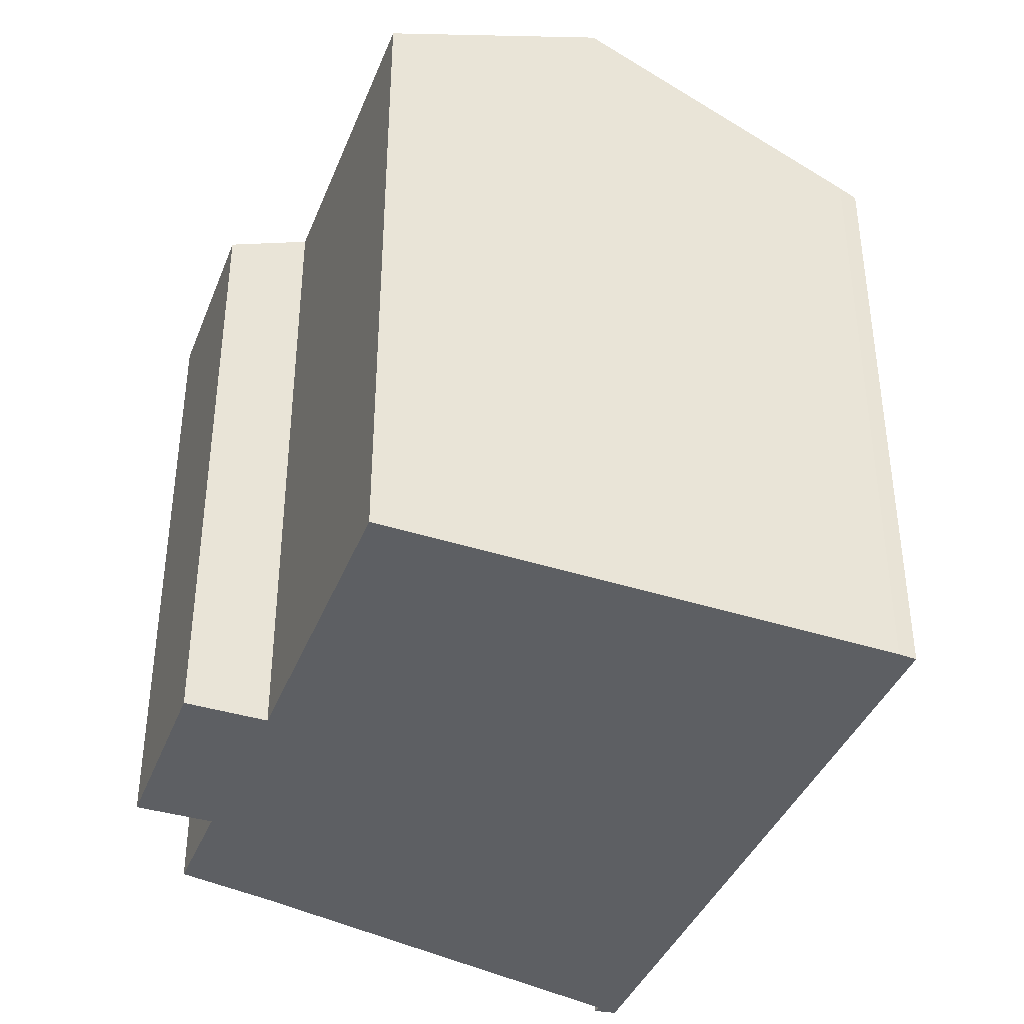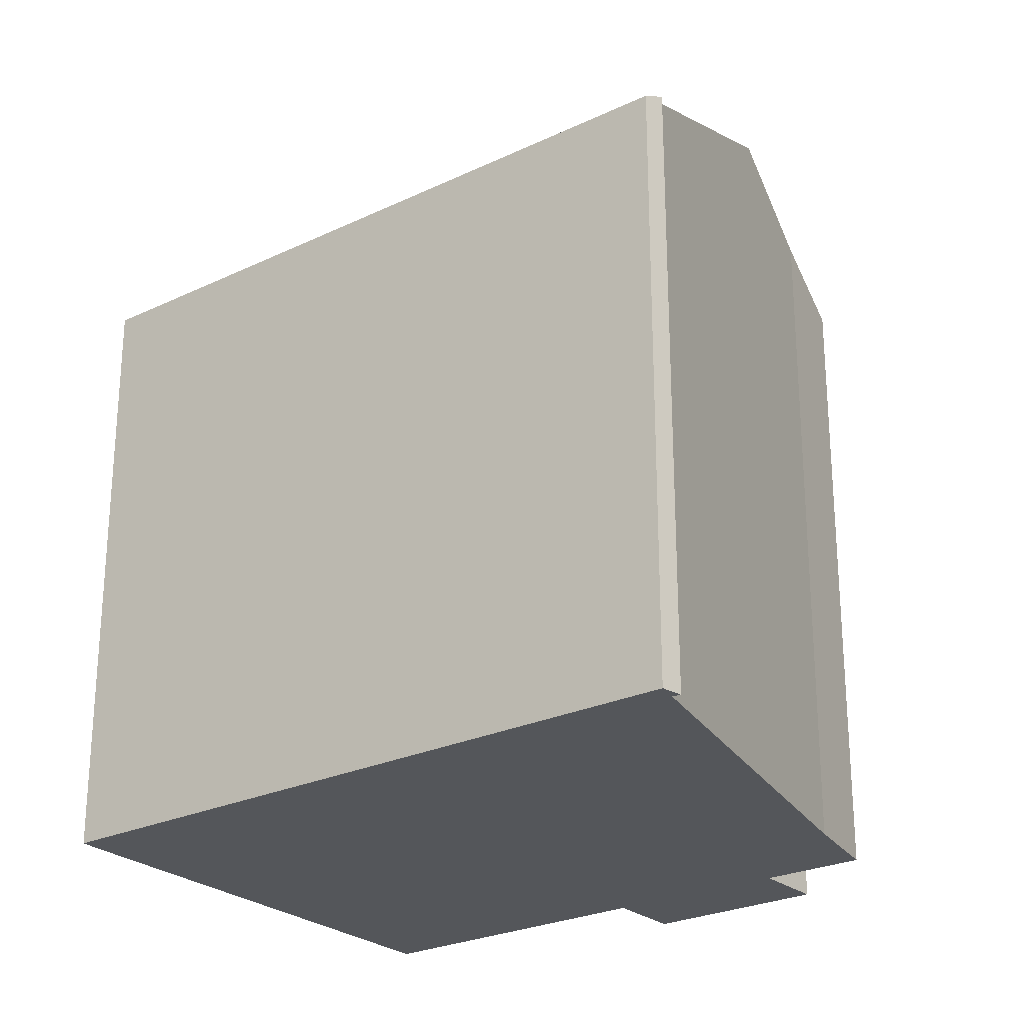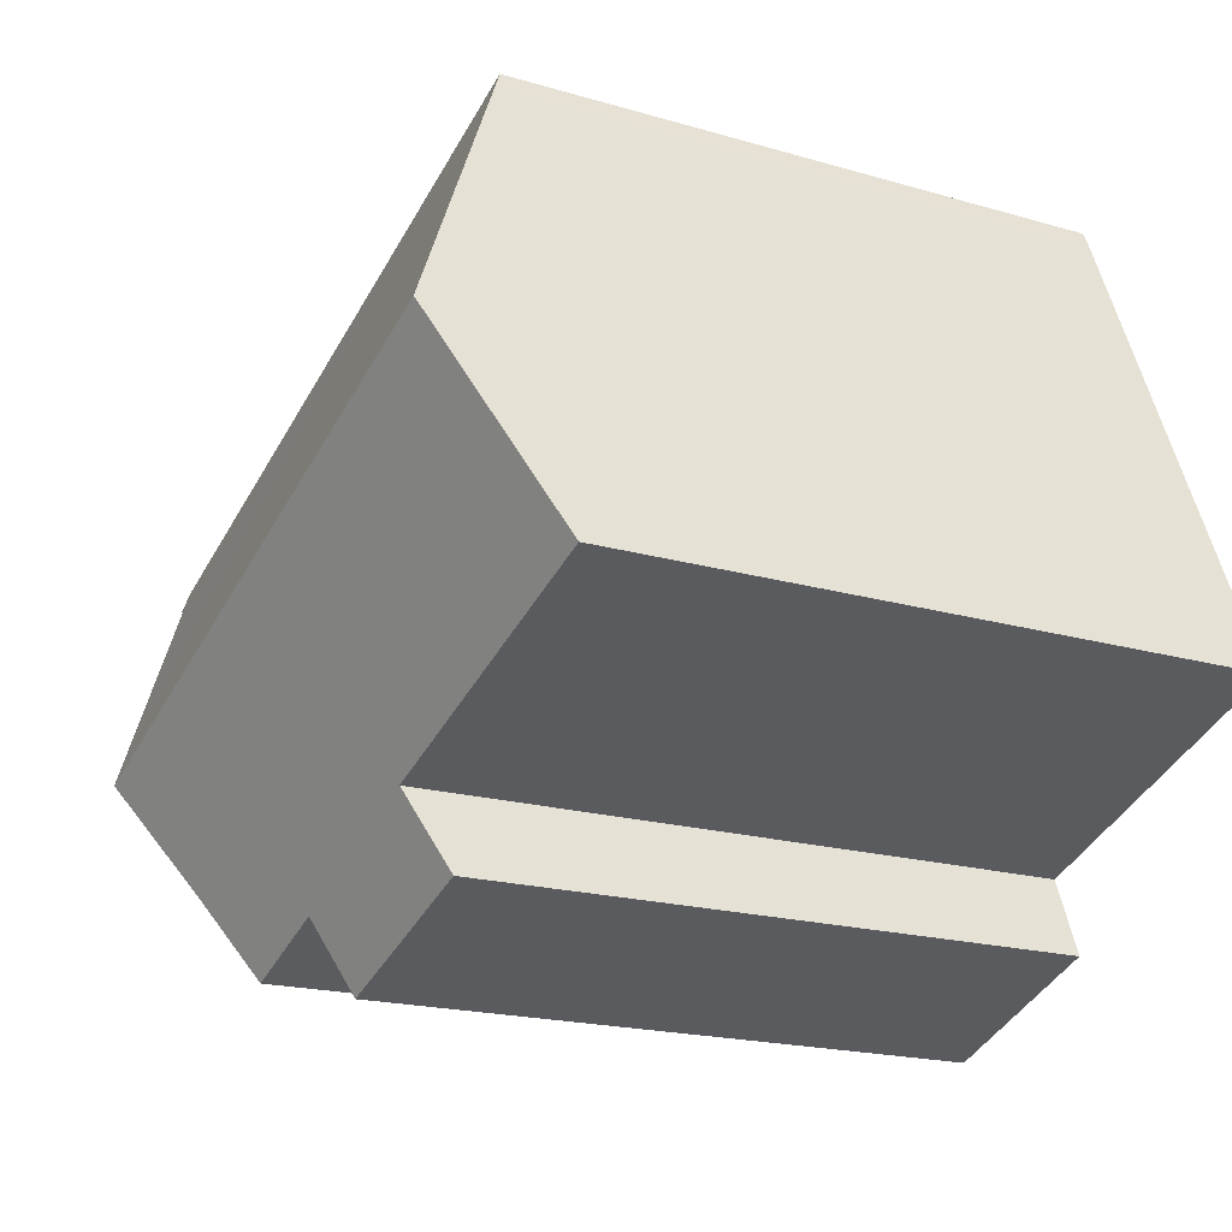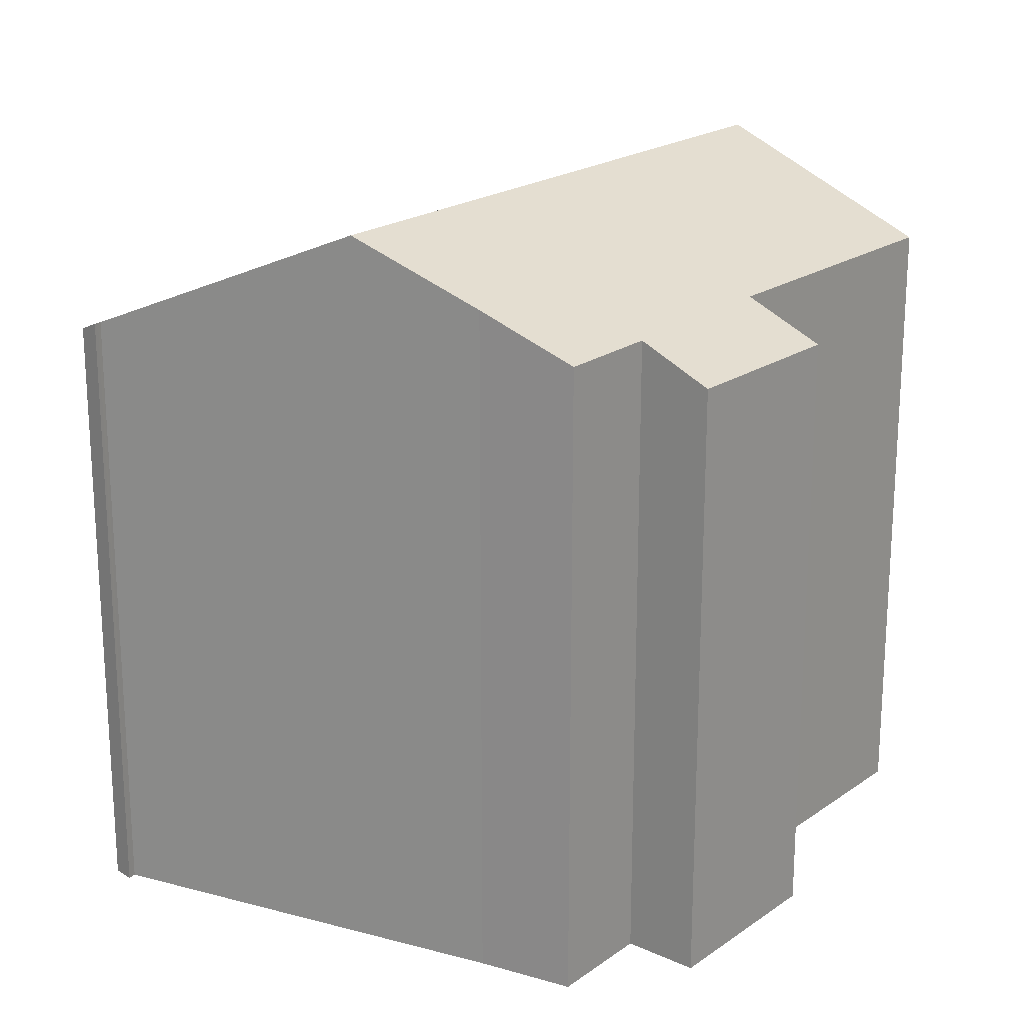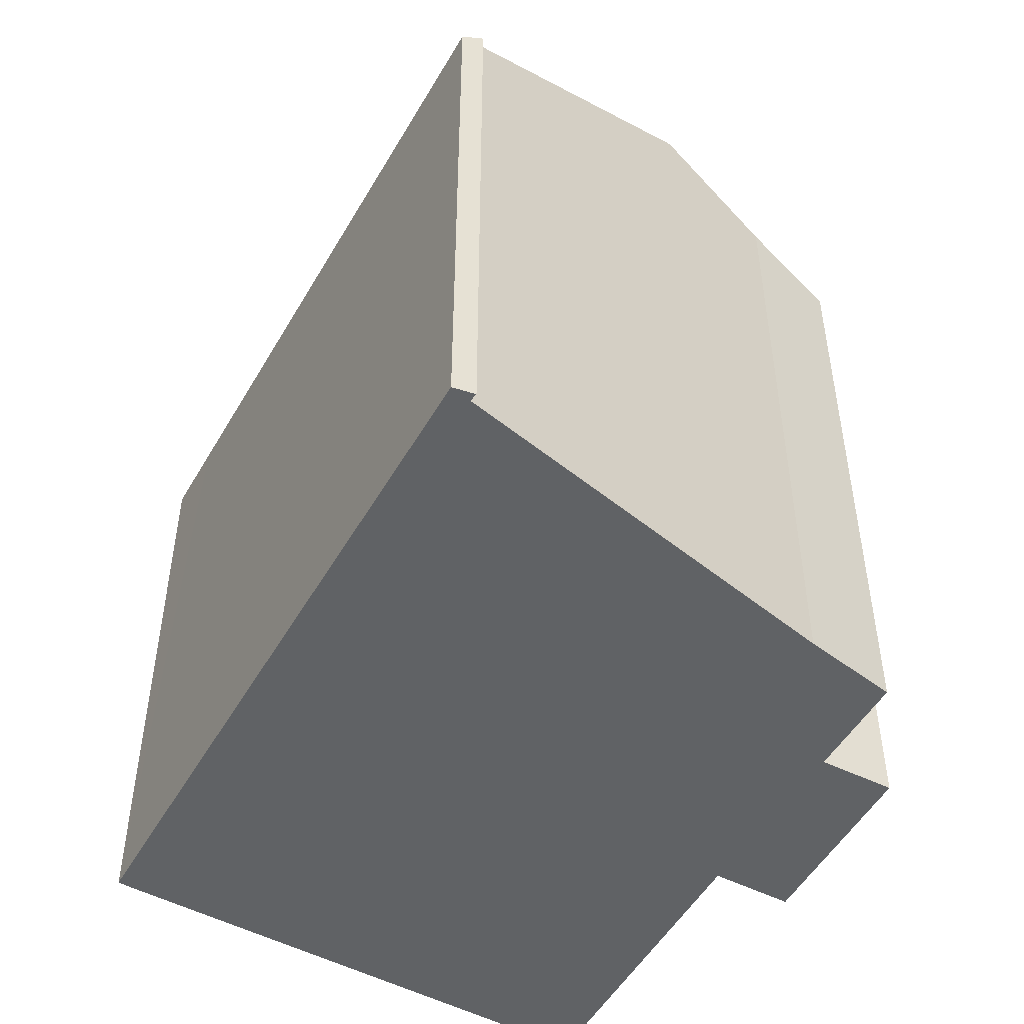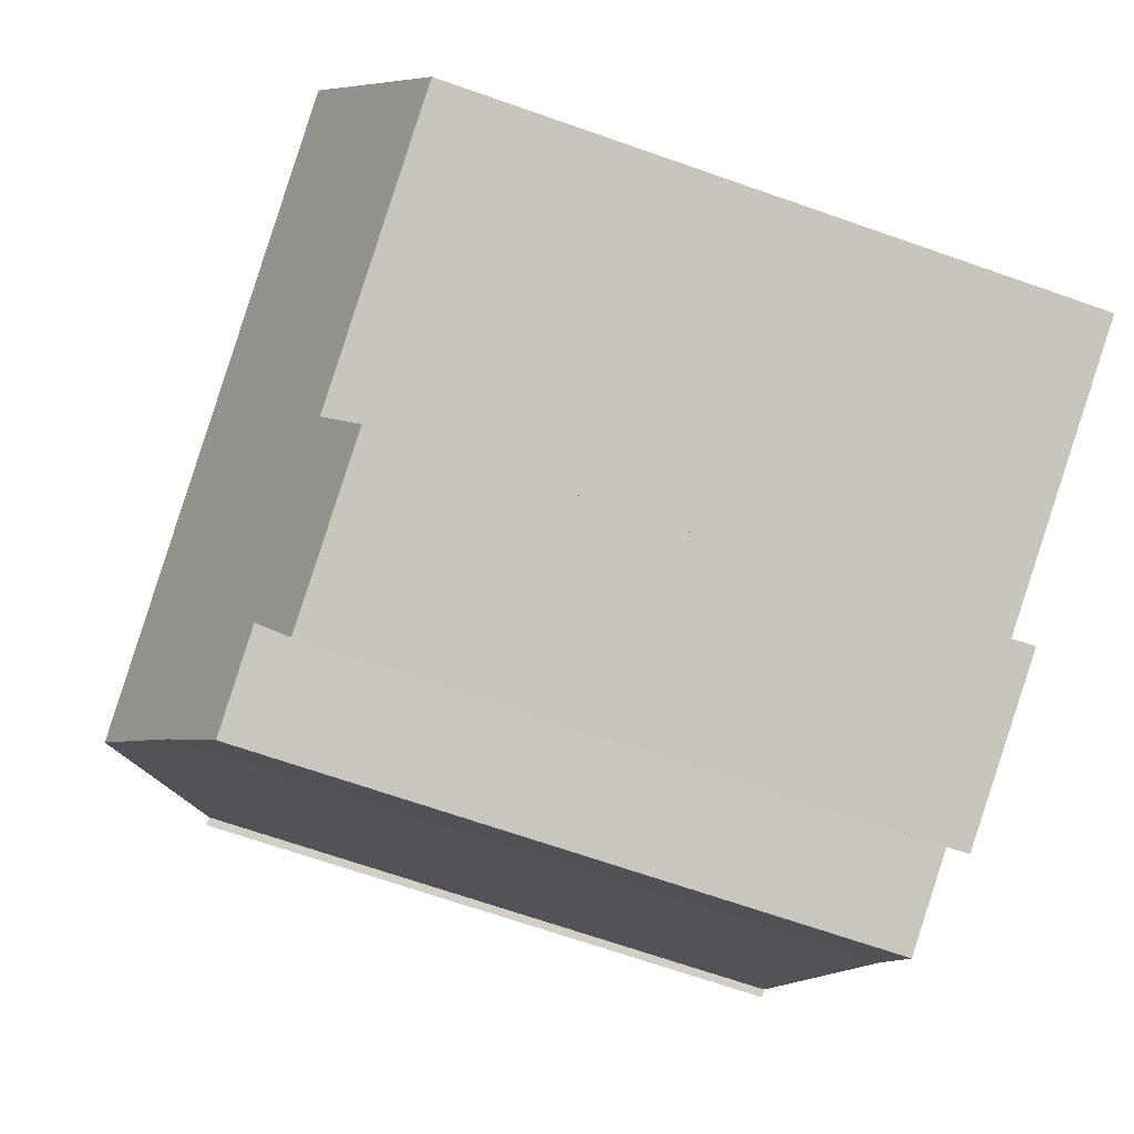
<metadata>
{"format":"obj","ext":"obj","renderer":"f3d","projection":"perspective","resolution":1024,"background":"white","views":[{"elev":-39.9,"azim":-89.3,"up":"+Y"},{"elev":-25.5,"azim":58.9,"up":"+Y"},{"elev":-18.6,"azim":-119.5,"up":"+Z"},{"elev":20.6,"azim":149.9,"up":"+Y"},{"elev":-50.5,"azim":82.4,"up":"+Y"},{"elev":-69.7,"azim":-109.2,"up":"+Z"}]}
</metadata>
<code>
v  23.12 16.54 5.79
v  7.324 16.43 12.28
v  23.18 16.43 6.048
v  22.85 16.67 5.563
v  22.94 16.68 5.514
v  23.05 16.69 5.45
v  22.8 16.71 5.493
v  18.51 19.89 -0.825
v  5.408 16.43 13.04
v  5.209 16.64 12.6
v  5.193 16.65 12.56
v  2.708 19.89 5.392
v  2.296 19.89 5.554
v  7.26 16.42 -5.122
v  12.47 17.32 -4.923
v  11.75 16.45 -6.829
v  7.816 17.35 -3.014
v  7.023 16.42 -5.032
v  0 17.32 1.061e-15
v  1.457 18.95 3.524
v  16.5 18.4 -3.783
v  15.12 17.31 -5.975
v  23.05 -3.337e-16 5.45
v  22.85 16.68 5.563
v  22.85 -3.406e-16 5.563
v  22.94 -3.376e-16 5.514
v  16.5 2.316e-16 -3.783
v  22.8 -3.363e-16 5.493
v  18.51 5.052e-17 -0.825
v  15.12 3.659e-16 -5.975
v  12.47 3.014e-16 -4.923
v  11.75 4.182e-16 -6.829
v  7.023 3.081e-16 -5.032
v  7.26 3.136e-16 -5.122
v  7.816 1.846e-16 -3.014
v  0 0 0
v  23.12 -3.545e-16 5.79
v  23.18 -3.703e-16 6.048
v  1.457 -2.158e-16 3.524
v  5.193 -7.691e-16 12.56
v  5.209 -7.715e-16 12.6
v  2.296 -3.401e-16 5.554
v  5.408 -7.983e-16 13.04
v  7.324 -7.521e-16 12.28
g defaultobject
f 1 2 3
f 2 1 4
f 4 1 5
f 5 1 6
f 2 4 7
f 2 7 8
f 2 8 9
f 9 8 10
f 10 8 11
f 11 8 12
f 11 12 13
f 14 15 16
f 15 14 8
f 8 14 17
f 8 17 12
f 17 14 18
f 12 17 19
f 12 19 20
f 12 20 13
f 15 21 22
f 21 15 8
f 23 5 6
f 5 23 24
f 24 23 25
f 25 23 26
f 25 7 24
f 7 25 8
f 8 25 21
f 21 25 27
f 27 25 28
f 27 28 29
f 27 22 21
f 22 27 30
f 22 31 15
f 31 22 30
f 32 14 16
f 14 32 18
f 18 32 33
f 33 32 34
f 35 19 17
f 19 35 36
f 31 16 15
f 16 31 32
f 1 23 6
f 23 1 3
f 23 3 37
f 37 3 38
f 18 35 17
f 35 18 33
f 20 11 13
f 11 20 19
f 11 19 36
f 11 36 10
f 10 36 39
f 10 39 40
f 10 40 41
f 40 39 42
f 41 9 10
f 9 41 43
f 43 2 9
f 2 43 3
f 3 43 38
f 38 43 44
f 37 26 23
f 26 37 25
f 25 37 38
f 34 35 33
f 35 34 32
f 35 39 36
f 39 35 42
f 42 35 40
f 40 35 41
f 41 35 43
f 43 35 44
f 44 35 38
f 38 35 31
f 31 35 32
f 38 31 27
f 27 31 30
f 38 27 29
f 38 29 28

</code>
